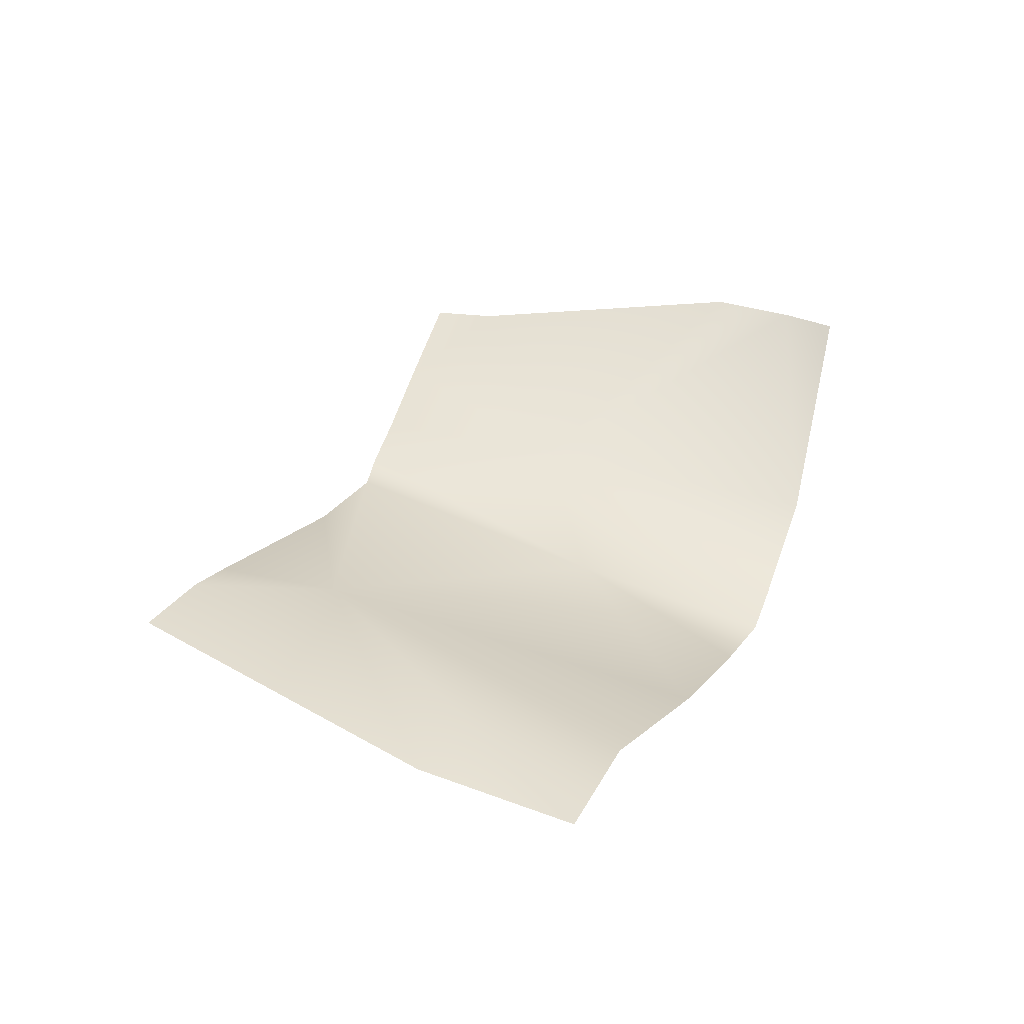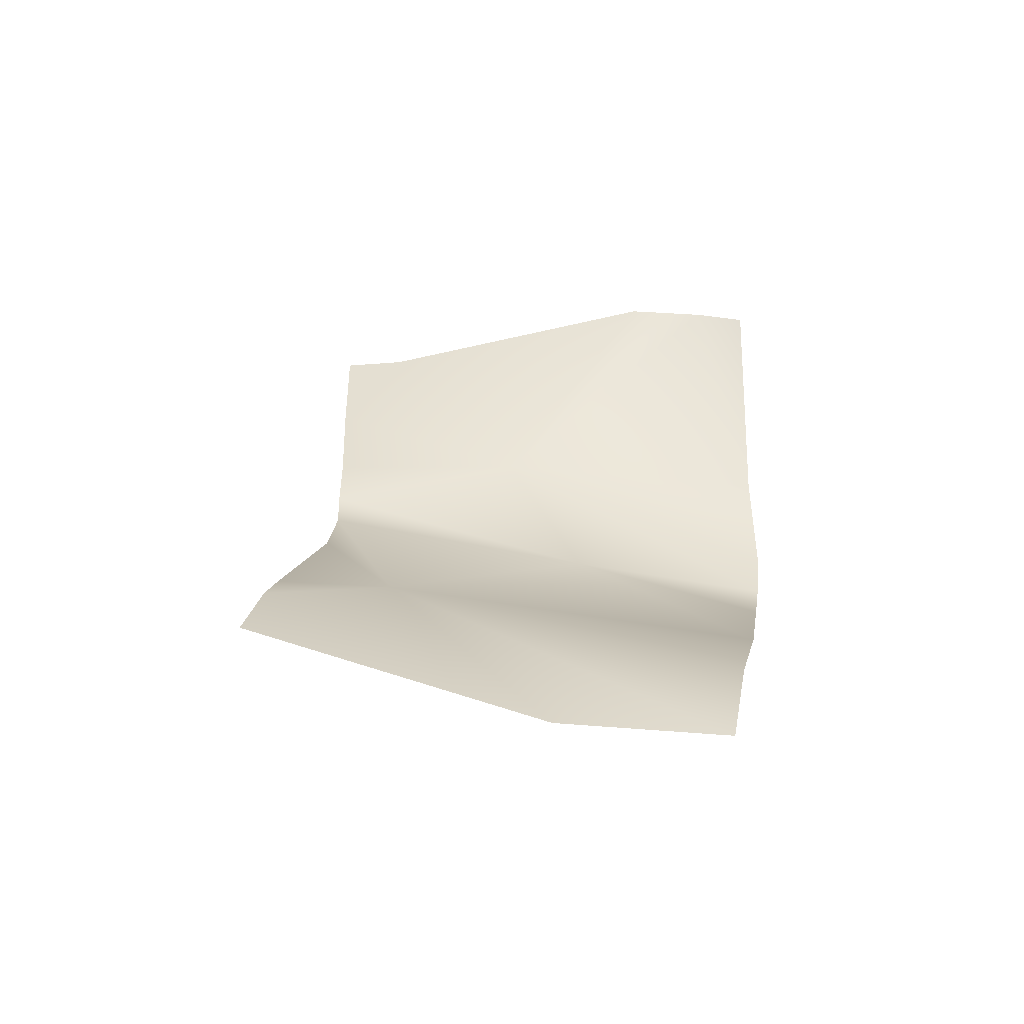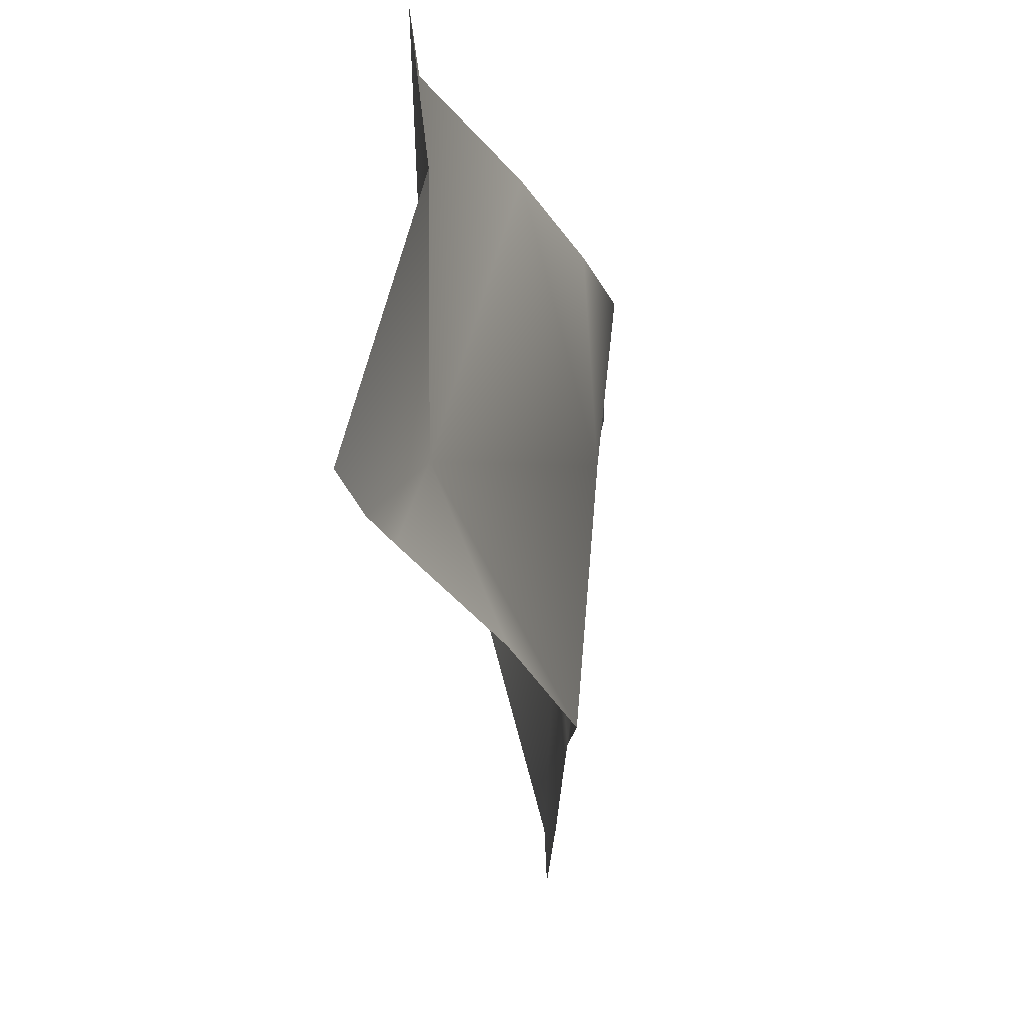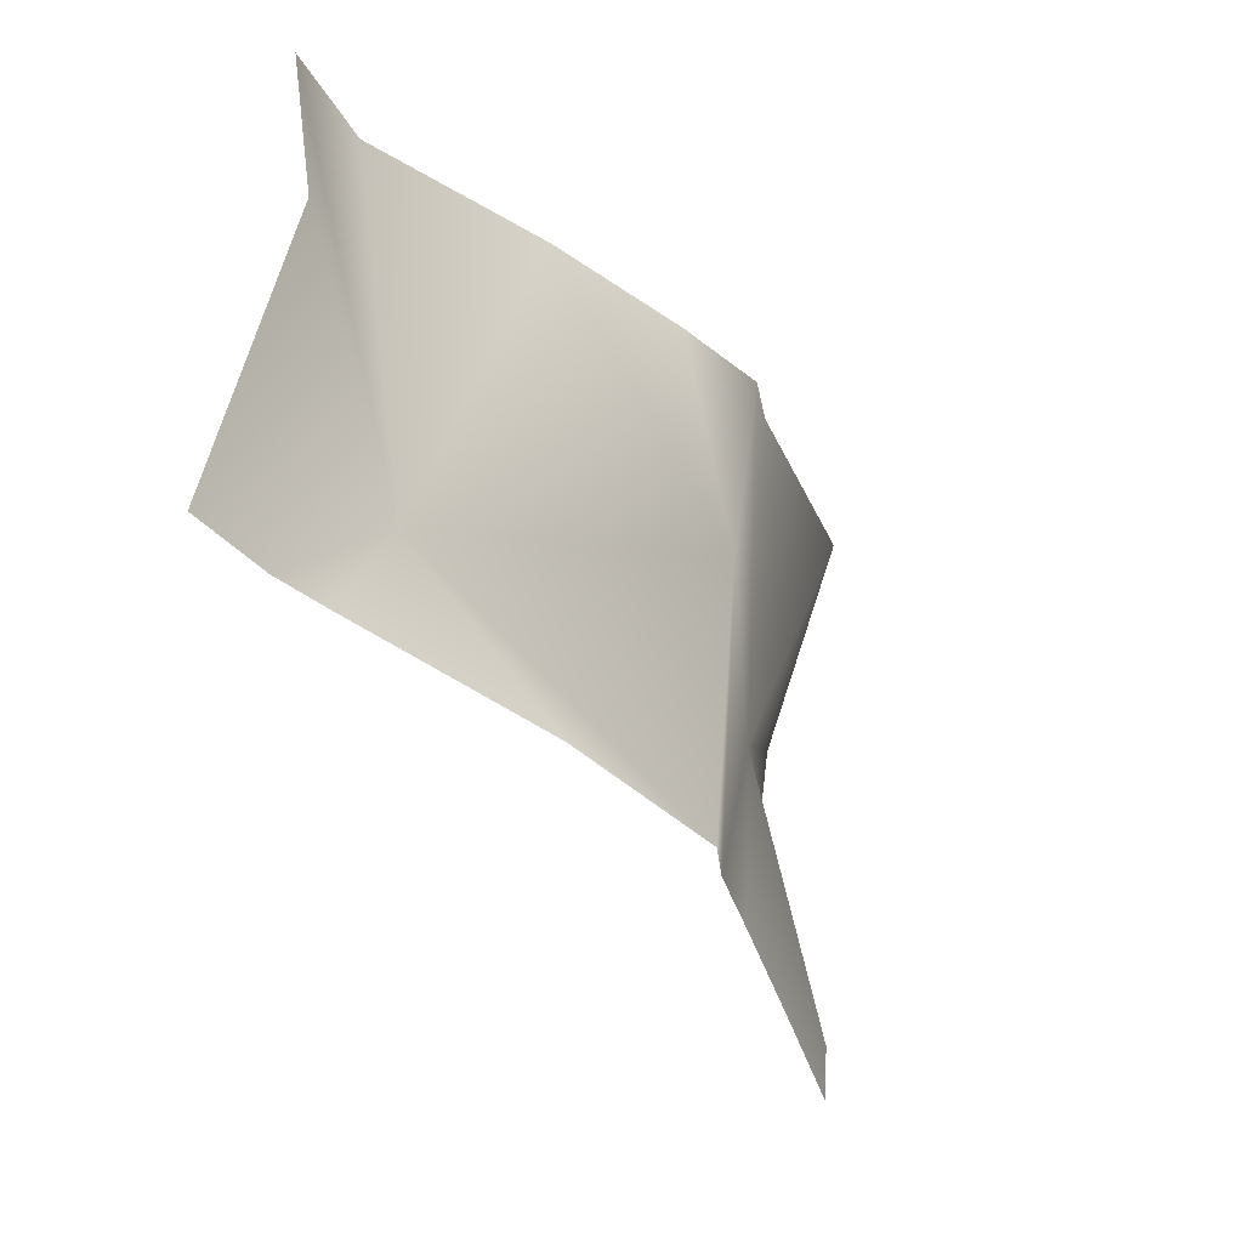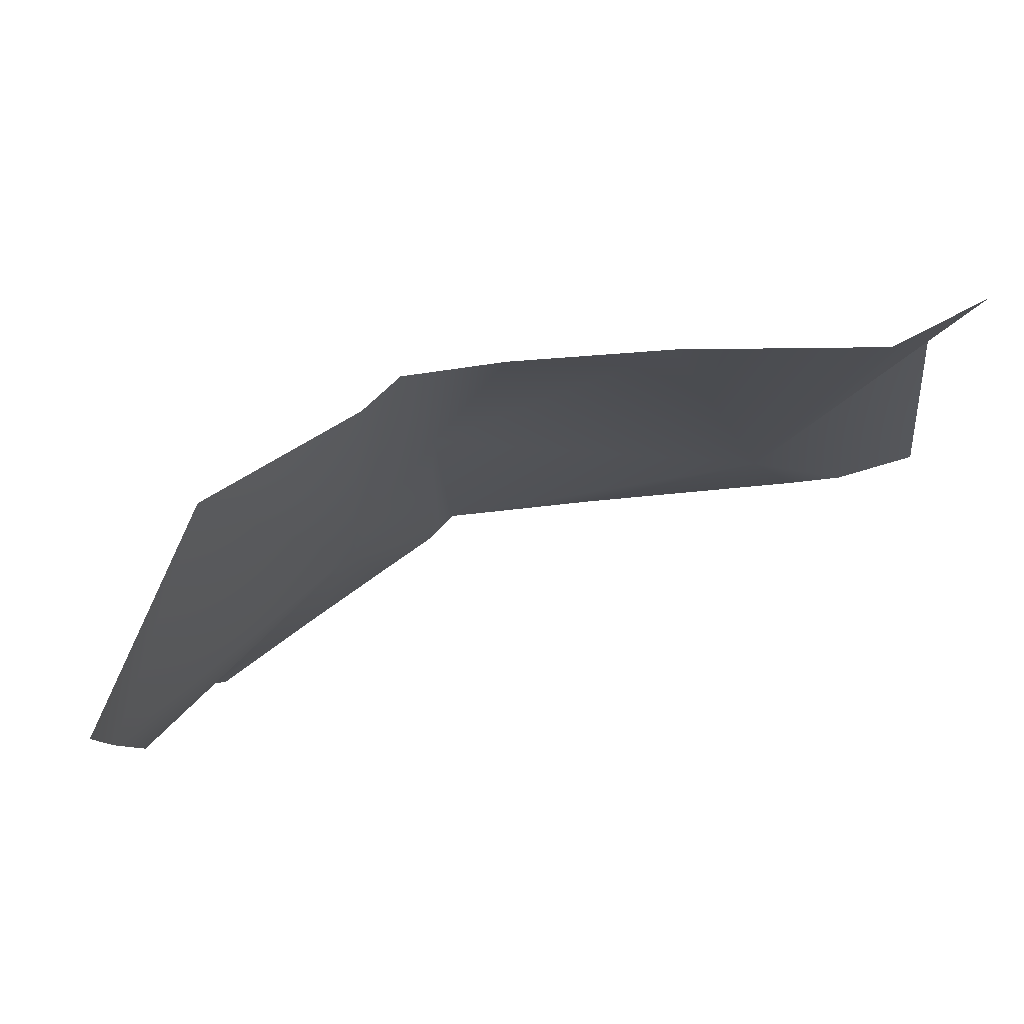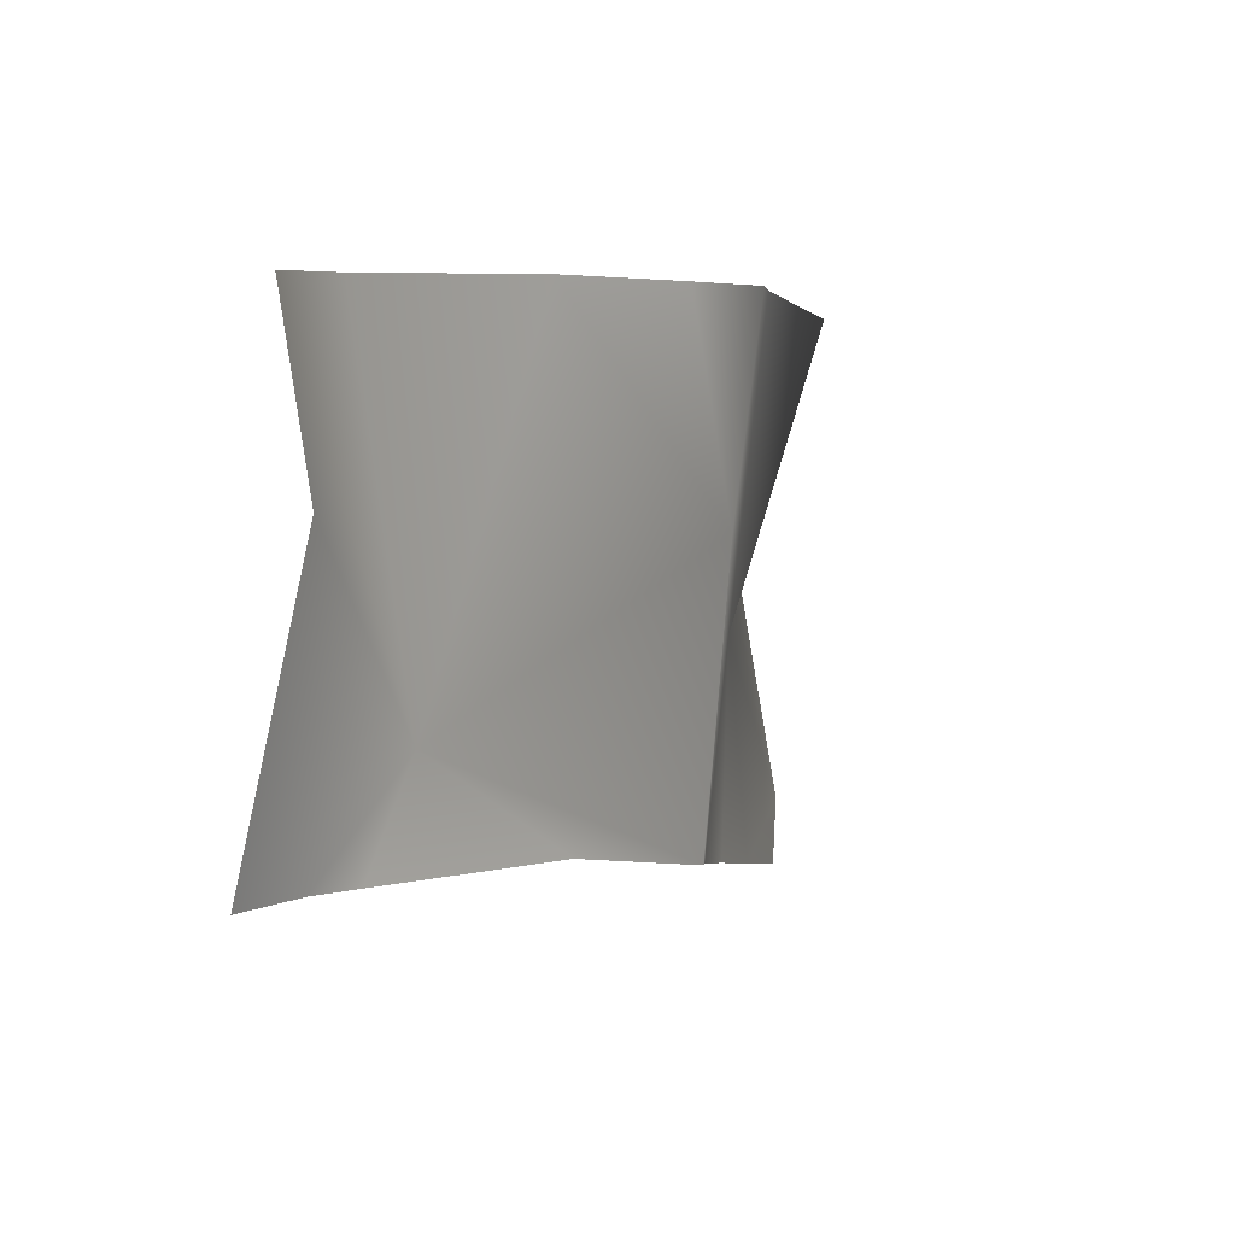
<metadata>
{"format":"obj","ext":"obj","renderer":"f3d","projection":"perspective","resolution":1024,"background":"white","views":[{"elev":37.4,"azim":-63.4,"up":"+Y"},{"elev":30.0,"azim":-79.2,"up":"+Y"},{"elev":-25.8,"azim":-85.6,"up":"+Z"},{"elev":-38.3,"azim":-62.2,"up":"+Z"},{"elev":79.7,"azim":154.2,"up":"+Z"},{"elev":7.1,"azim":-66.4,"up":"+Z"}]}
</metadata>
<code>
v 28.89 -18.36 0.2705
v 33.23 -18.41 3.698
v 19.73 -15.97 1.208
v 23.04 -15.67 -2.512
v 31.28 -17.39 -1.737
v 19.46 -15.6 4.383
v 36.18 -15.4 0.434
v 36.44 -15.48 2.01
v 35.23 -16.86 -5.349
v 36.63 -15.61 3.042
v 34.92 -16.92 -6.57
v 32.68 -17.25 -6.092
v 30.72 -17.5 -5.635
v 29.52 -17.66 -5.397
v 28.92 -17.87 -5.274
v 26.16 -16.77 -4.692
v 22.18 -15.24 -4.451
v 21.2 -14.88 -4.391
v 19.64 -14.62 -4.329
v 30.01 -18.54 4.174
v 29.16 -18.79 4.244
v 27.42 -18.21 4.303
v 24.73 -17.13 4.386
v 21.37 -15.56 4.375
f 16 4 17
f 23 24 4
f 17 4 18
f 22 1 21
f 12 5 13
f 3 4 6
f 4 24 6
f 20 5 2
f 7 5 9
f 10 2 8
f 8 5 7
f 8 2 5
f 13 5 14
f 9 5 12
f 12 11 9
f 14 1 15
f 15 4 16
f 18 3 19
f 18 4 3
f 15 1 4
f 14 5 1
f 21 5 20
f 21 1 5
f 23 1 22
f 23 4 1

</code>
